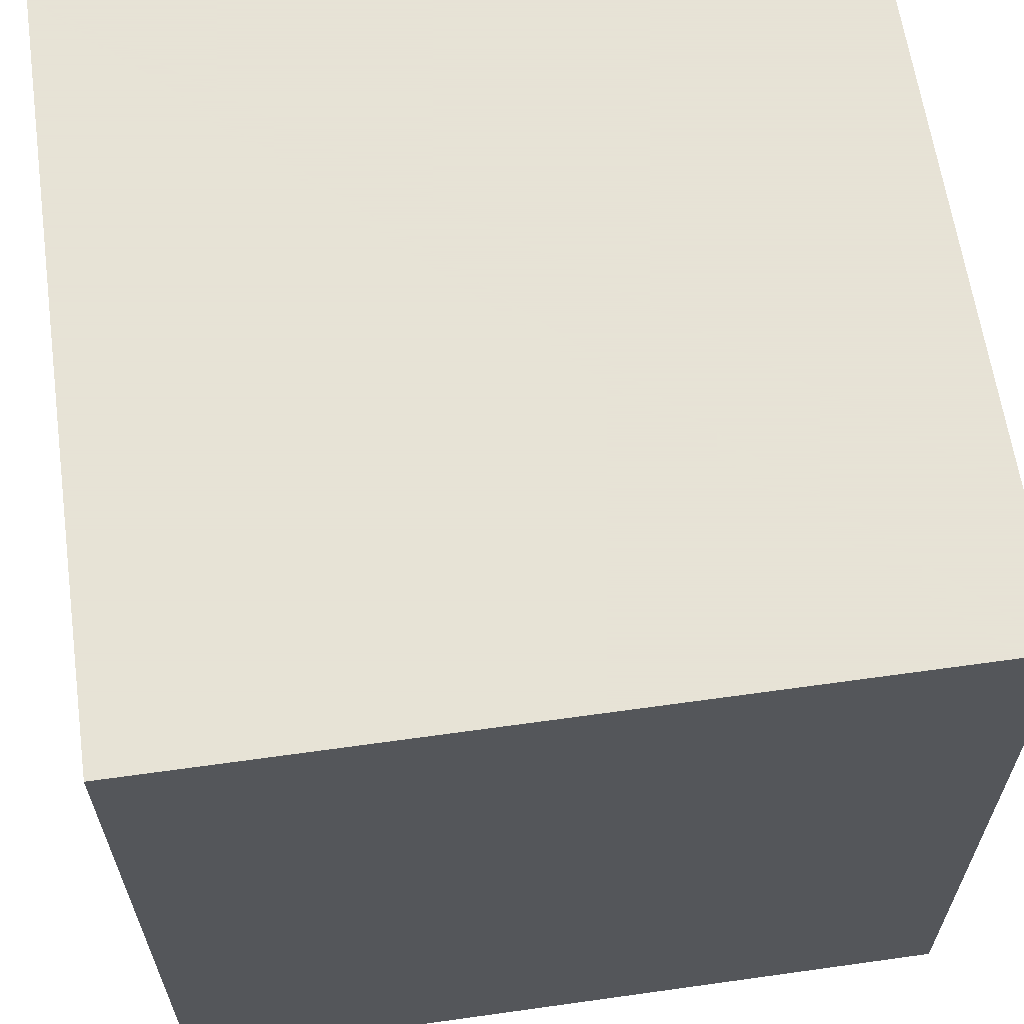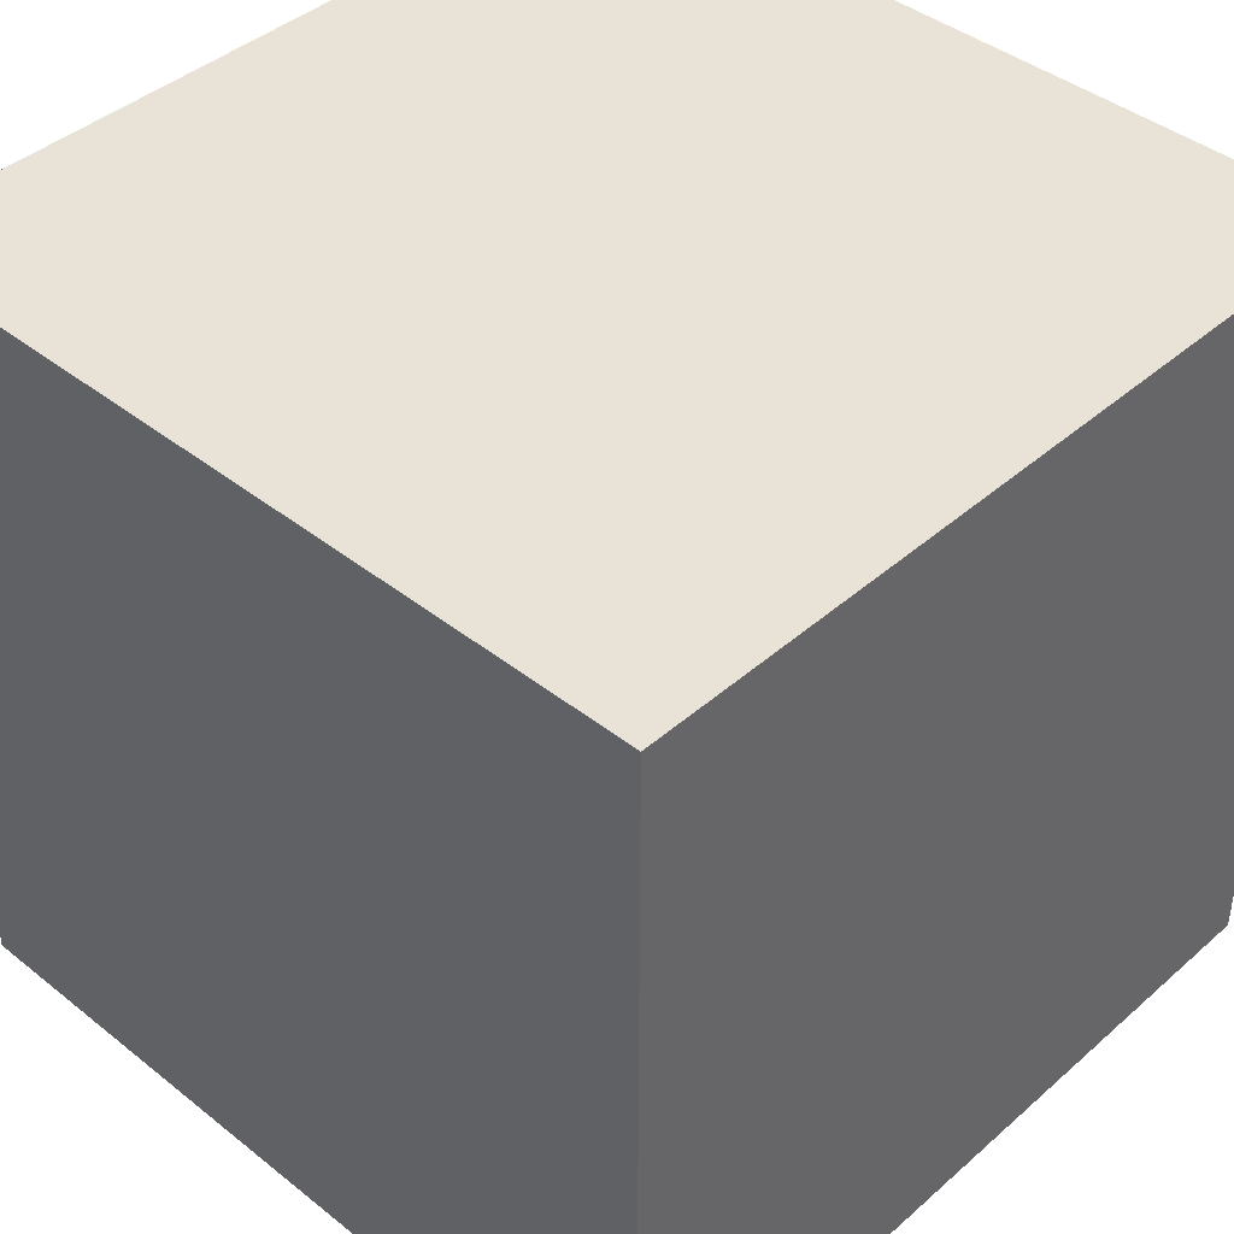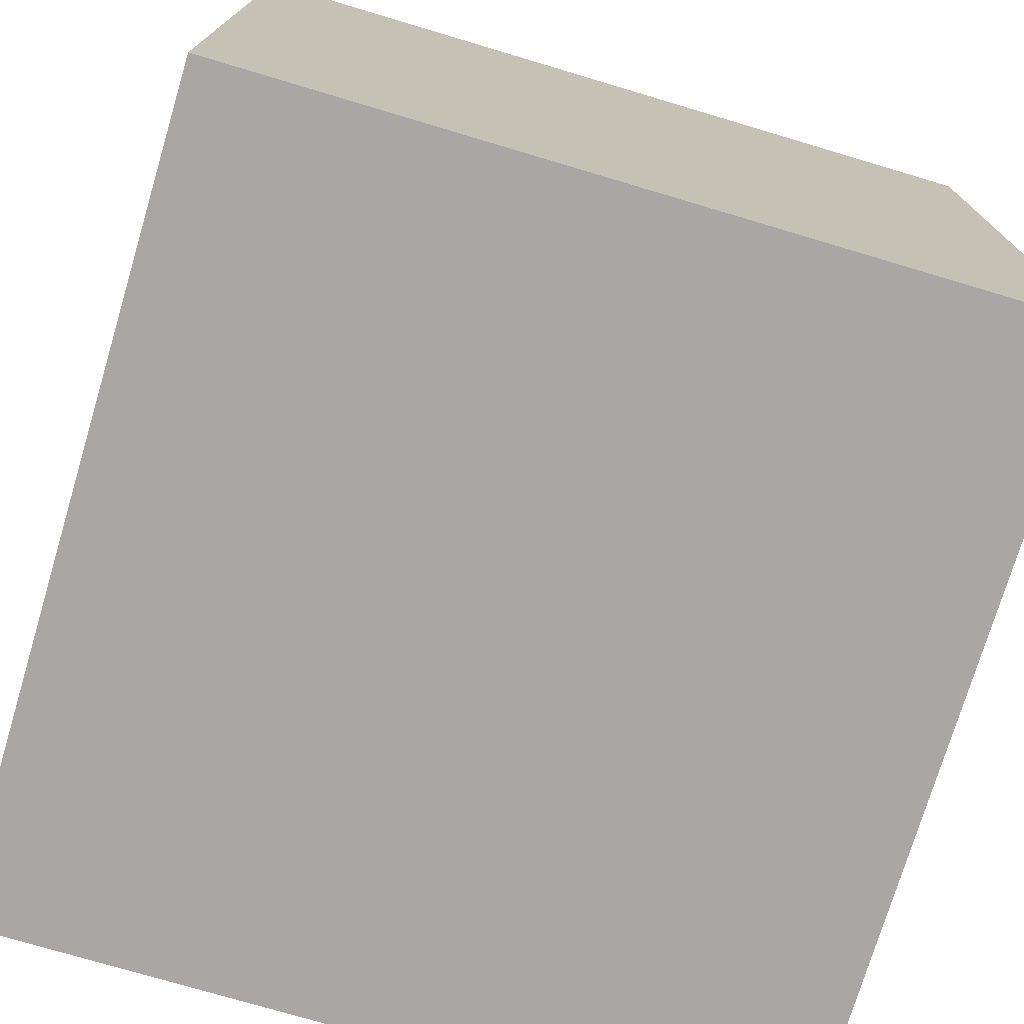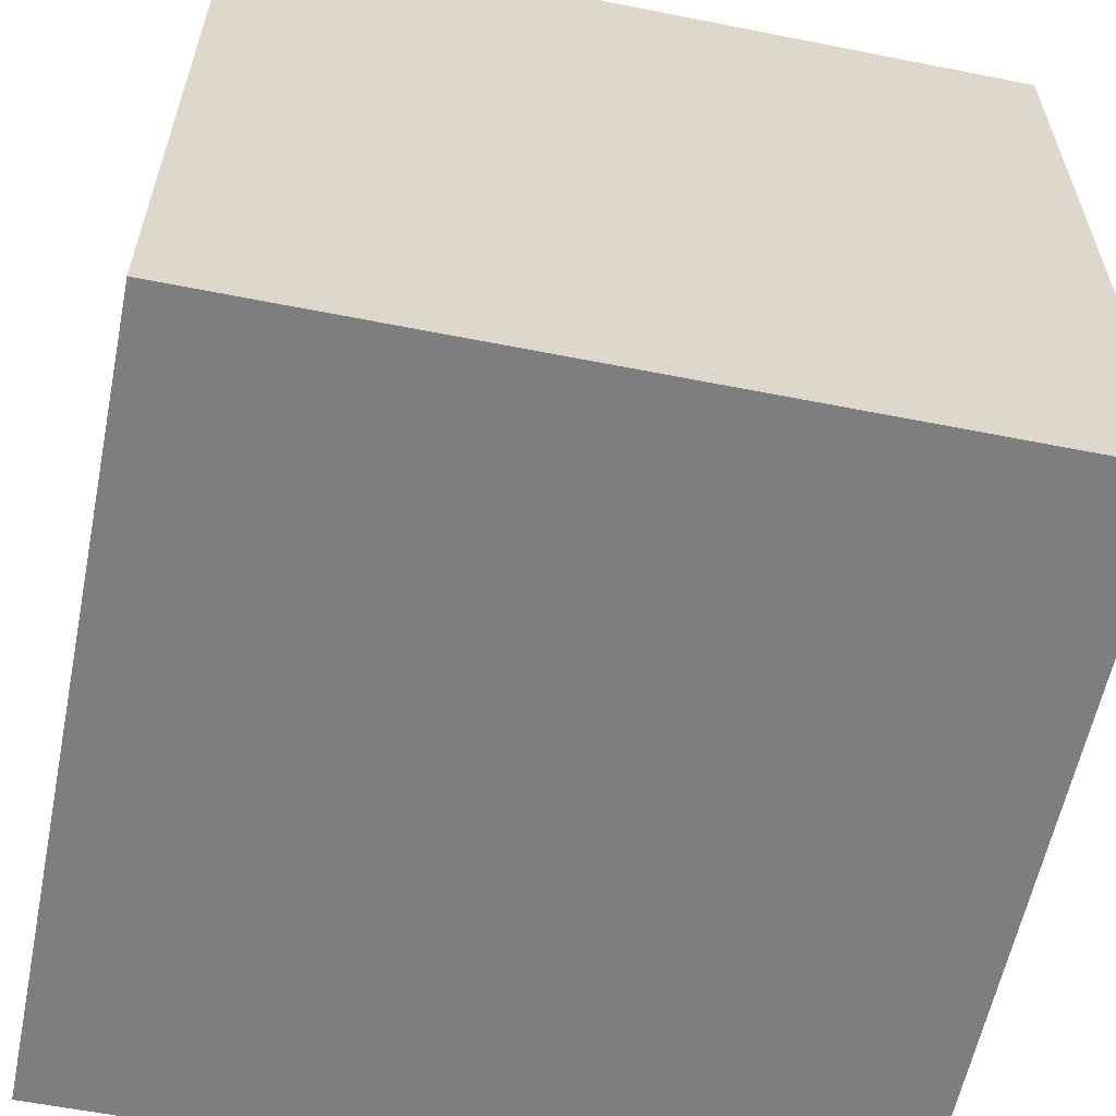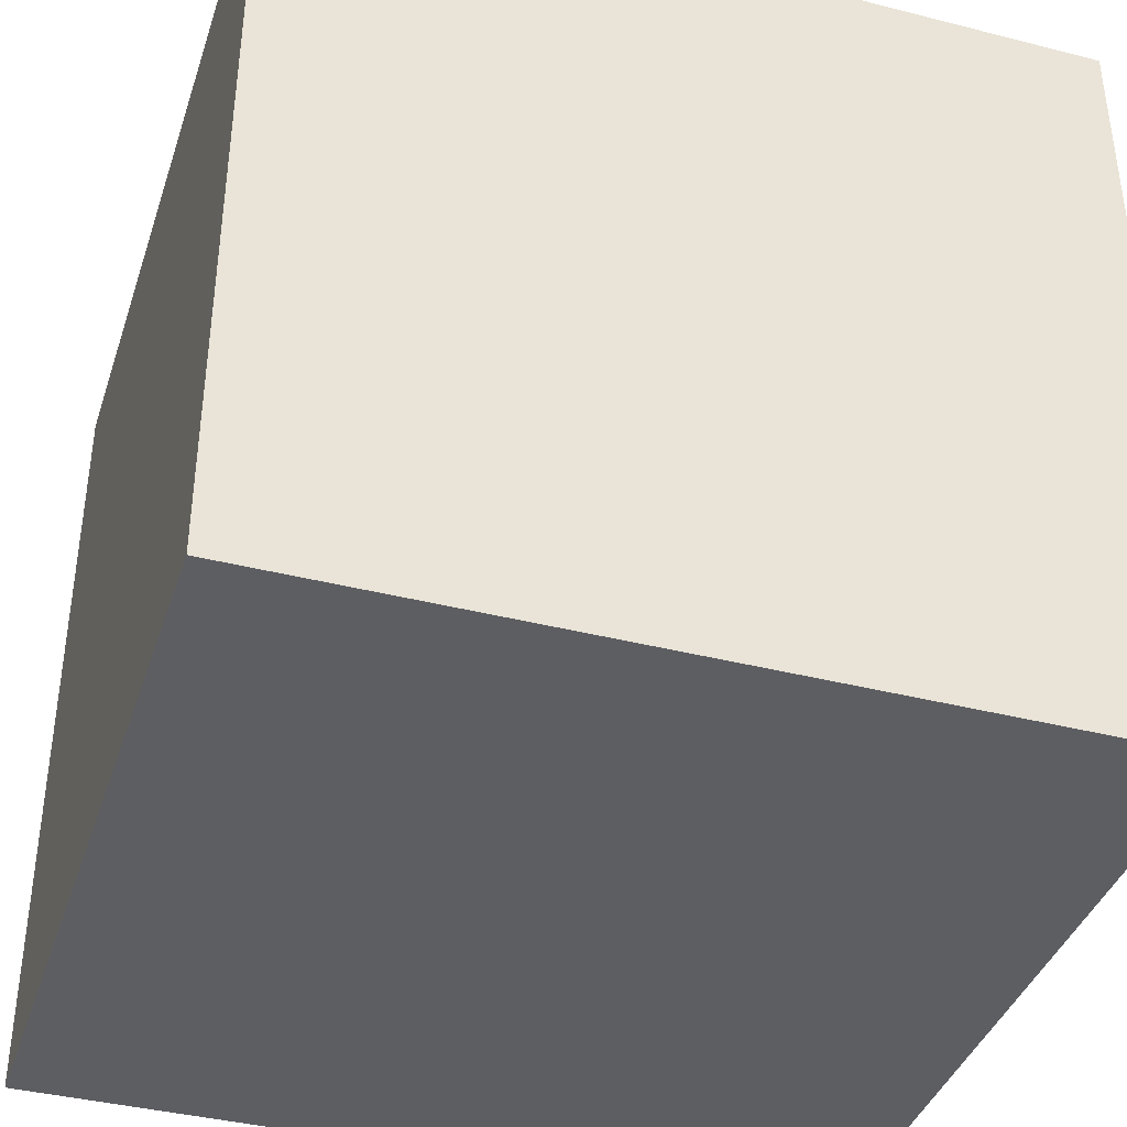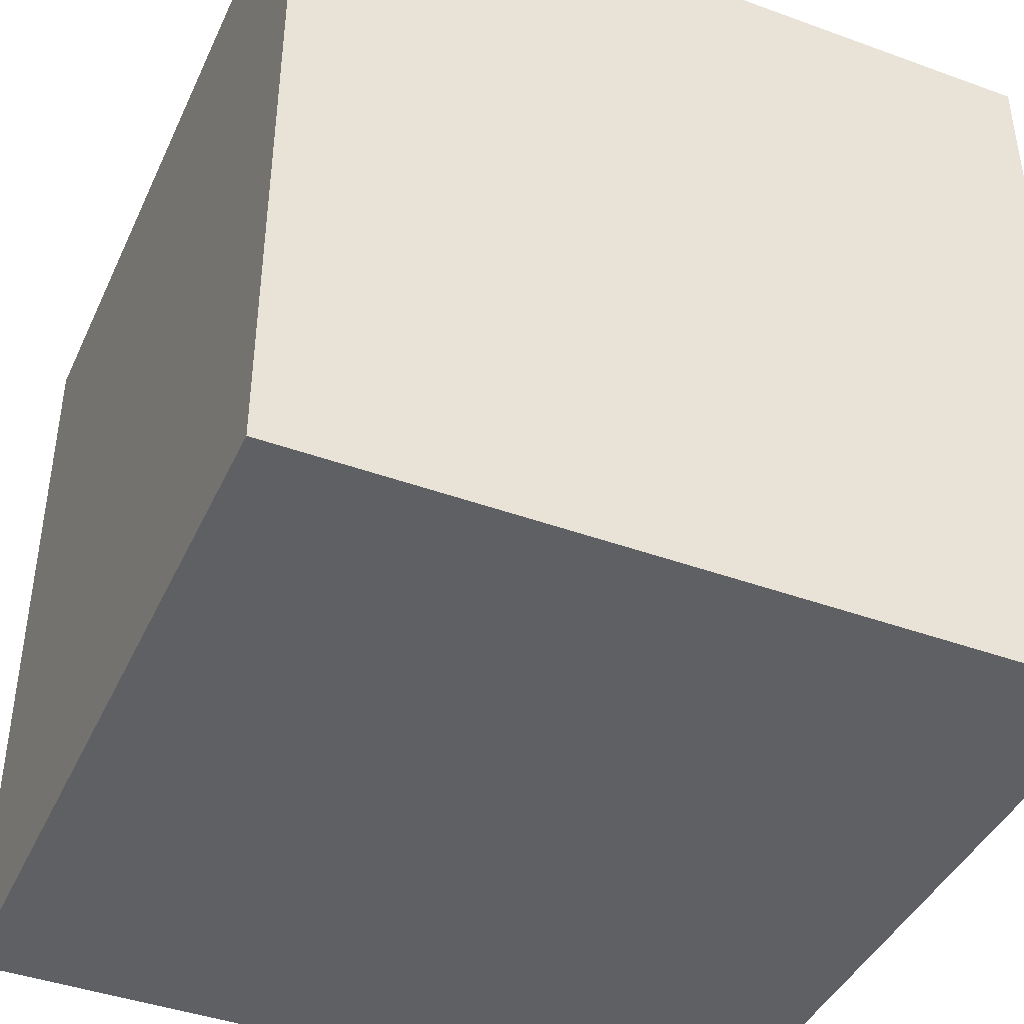
<metadata>
{"format":"obj","ext":"obj","renderer":"f3d","projection":"perspective","resolution":1024,"background":"white","views":[{"elev":62.8,"azim":171.9,"up":"+Z"},{"elev":41.9,"azim":-136.4,"up":"+Y"},{"elev":-74.7,"azim":-106.6,"up":"+Z"},{"elev":-59.4,"azim":168.5,"up":"+Y"},{"elev":-39.3,"azim":-17.6,"up":"+Z"},{"elev":-42.3,"azim":66.5,"up":"+Z"}]}
</metadata>
<code>
o cube
v 0.375 0.75 0.3438
v 0.375 0.75 -0.375
v 0.375 0 0.3438
v 0.375 0 -0.375
v -0.375 0.75 -0.375
v -0.375 0.75 0.3438
v -0.375 0 -0.375
v -0.375 0 0.3438
f 7 5 2
f 4 7 2
f 4 2 1
f 3 4 1
f 3 1 6
f 8 3 6
f 8 6 5
f 7 8 5
f 1 2 5
f 6 1 5
f 4 3 8
f 7 4 8
o cube
v 0.375 0.25 0.375
v 0.375 0.25 0.3438
v 0.375 0 0.375
v 0.375 0 0.3438
v -0.375 0.25 0.3438
v -0.375 0.25 0.375
v -0.375 0 0.3438
v -0.375 0 0.375
f 15 13 10
f 12 15 10
f 12 10 9
f 11 12 9
f 11 9 14
f 16 11 14
f 16 14 13
f 15 16 13
f 9 10 13
f 14 9 13
f 12 11 16
f 15 12 16
o cube
v 0.375 0.75 0.375
v 0.375 0.75 0.3438
v 0.375 0.5 0.375
v 0.375 0.5 0.3438
v -0.375 0.75 0.3438
v -0.375 0.75 0.375
v -0.375 0.5 0.3438
v -0.375 0.5 0.375
f 23 21 18
f 20 23 18
f 20 18 17
f 19 20 17
f 19 17 22
f 24 19 22
f 24 22 21
f 23 24 21
f 17 18 21
f 22 17 21
f 20 19 24
f 23 20 24
o cube
v -0.125 0.5 0.375
v -0.125 0.5 0.3438
v -0.125 0.25 0.375
v -0.125 0.25 0.3438
v -0.375 0.5 0.3438
v -0.375 0.5 0.375
v -0.375 0.25 0.3438
v -0.375 0.25 0.375
f 31 29 26
f 28 31 26
f 28 26 25
f 27 28 25
f 27 25 30
f 32 27 30
f 32 30 29
f 31 32 29
f 25 26 29
f 30 25 29
f 28 27 32
f 31 28 32
o cube
v 0.375 0.5 0.375
v 0.375 0.5 0.3438
v 0.375 0.25 0.375
v 0.375 0.25 0.3438
v 0.125 0.5 0.3438
v 0.125 0.5 0.375
v 0.125 0.25 0.3438
v 0.125 0.25 0.375
f 39 37 34
f 36 39 34
f 36 34 33
f 35 36 33
f 35 33 38
f 40 35 38
f 40 38 37
f 39 40 37
f 33 34 37
f 38 33 37
f 36 35 40
f 39 36 40
o cube
v 0.125 0.5 0.3656
v 0.125 0.5 0.3438
v 0.125 0.25 0.3656
v 0.125 0.25 0.3438
v -0.125 0.5 0.3438
v -0.125 0.5 0.3656
v -0.125 0.25 0.3438
v -0.125 0.25 0.3656
f 47 45 42
f 44 47 42
f 44 42 41
f 43 44 41
f 43 41 46
f 48 43 46
f 48 46 45
f 47 48 45
f 41 42 45
f 46 41 45
f 44 43 48
f 47 44 48
o cube
v 0.3906 0.7594 0.3875
v 0.3906 0.7594 -0.3906
v 0.3906 -0.009375 0.3875
v 0.3906 -0.009375 -0.3906
v -0.3906 0.7594 -0.3906
v -0.3906 0.7594 0.3875
v -0.3906 -0.009375 -0.3906
v -0.3906 -0.009375 0.3875
f 55 53 50
f 52 55 50
f 52 50 49
f 51 52 49
f 51 49 54
f 56 51 54
f 56 54 53
f 55 56 53
f 49 50 53
f 54 49 53
f 52 51 56
f 55 52 56

</code>
